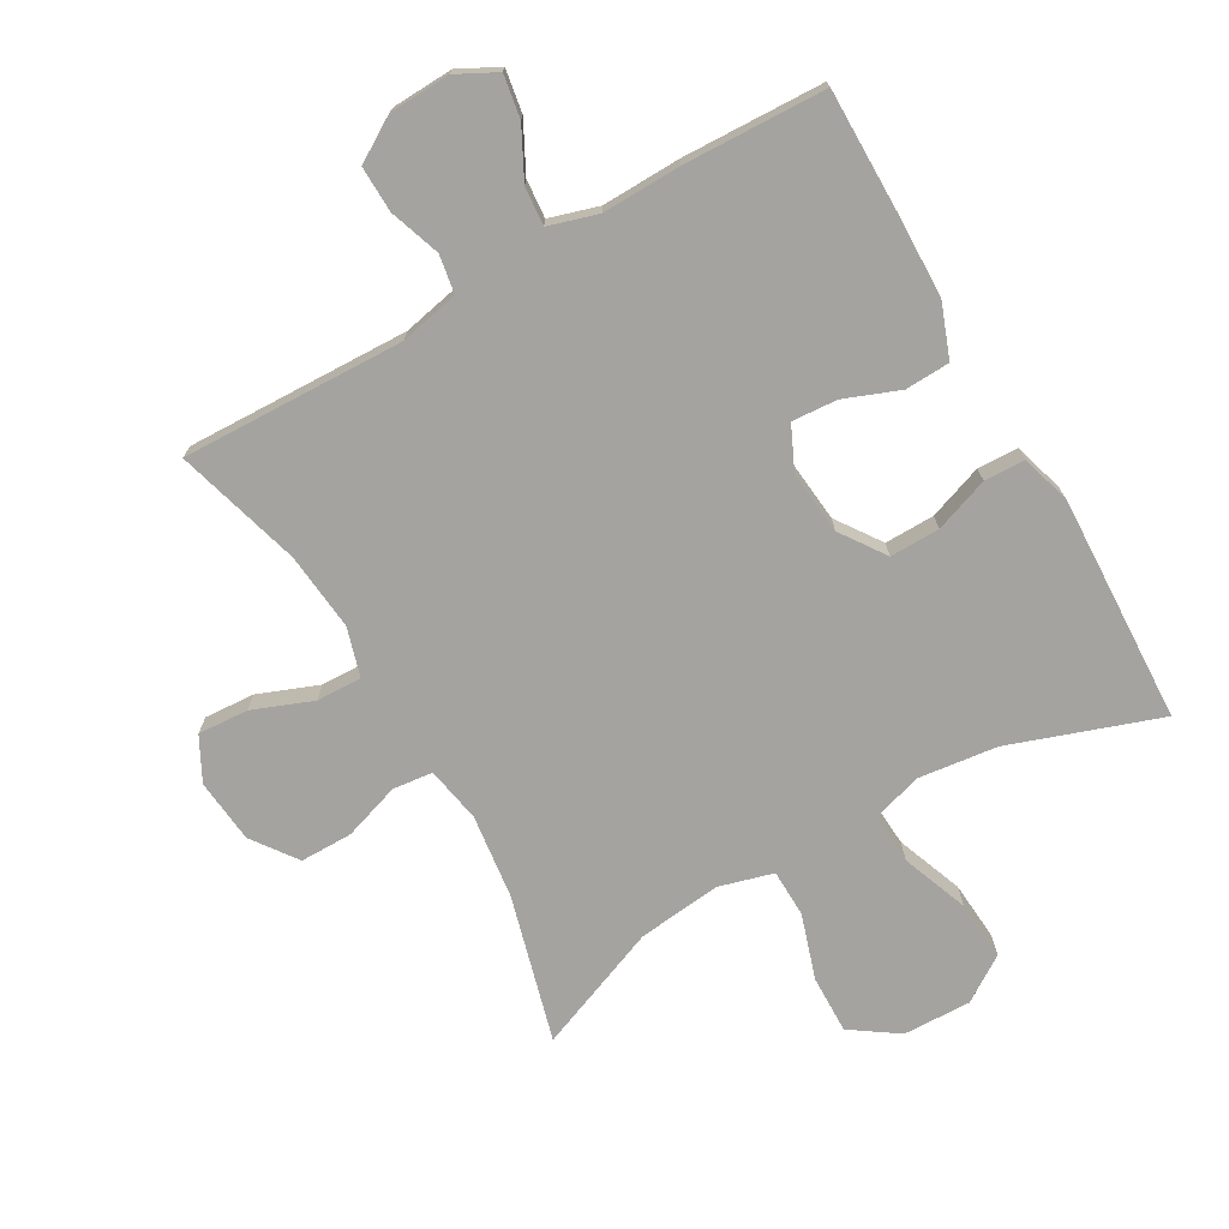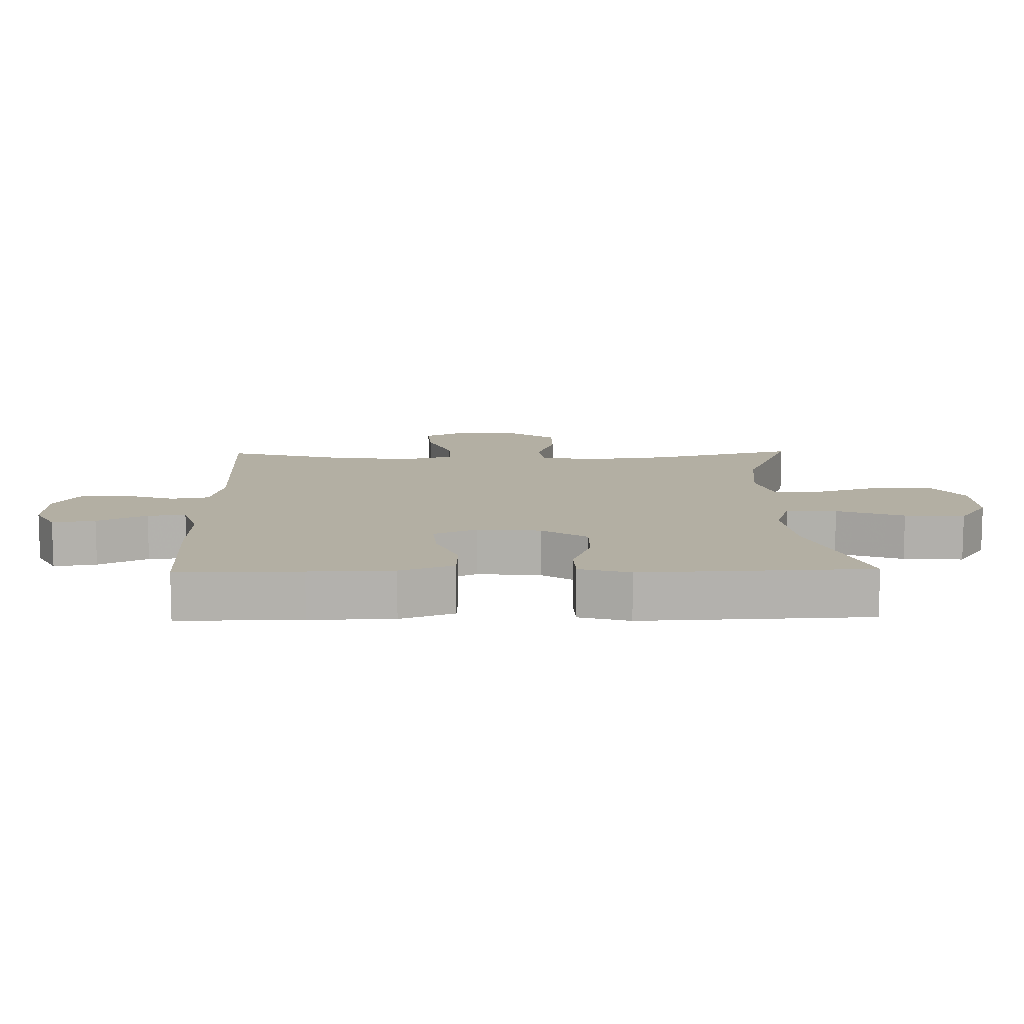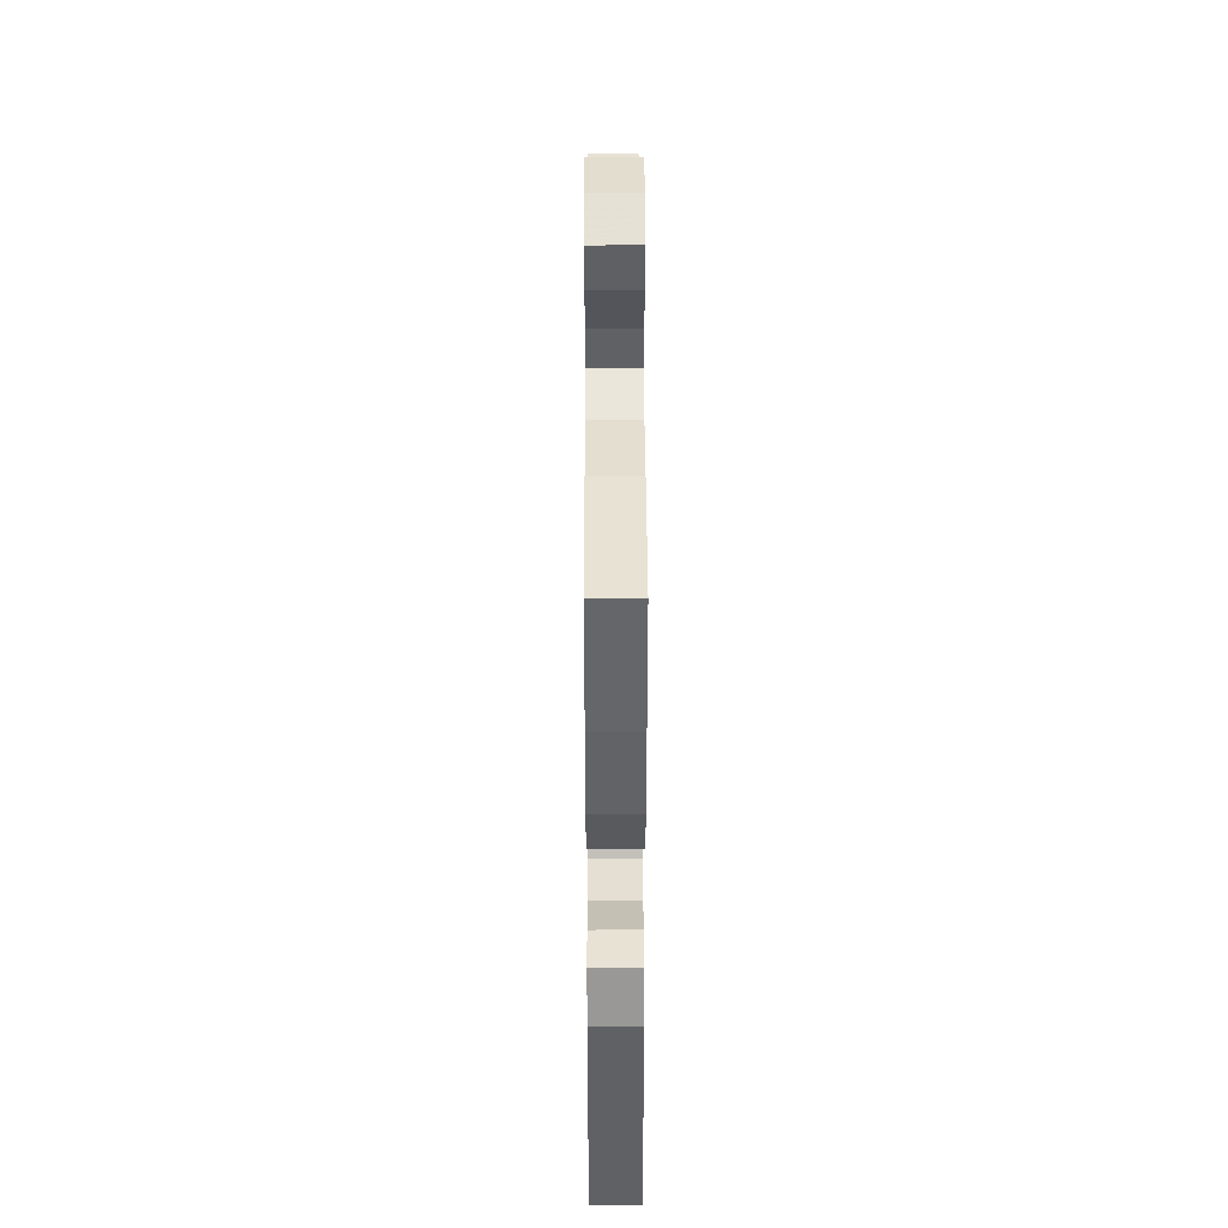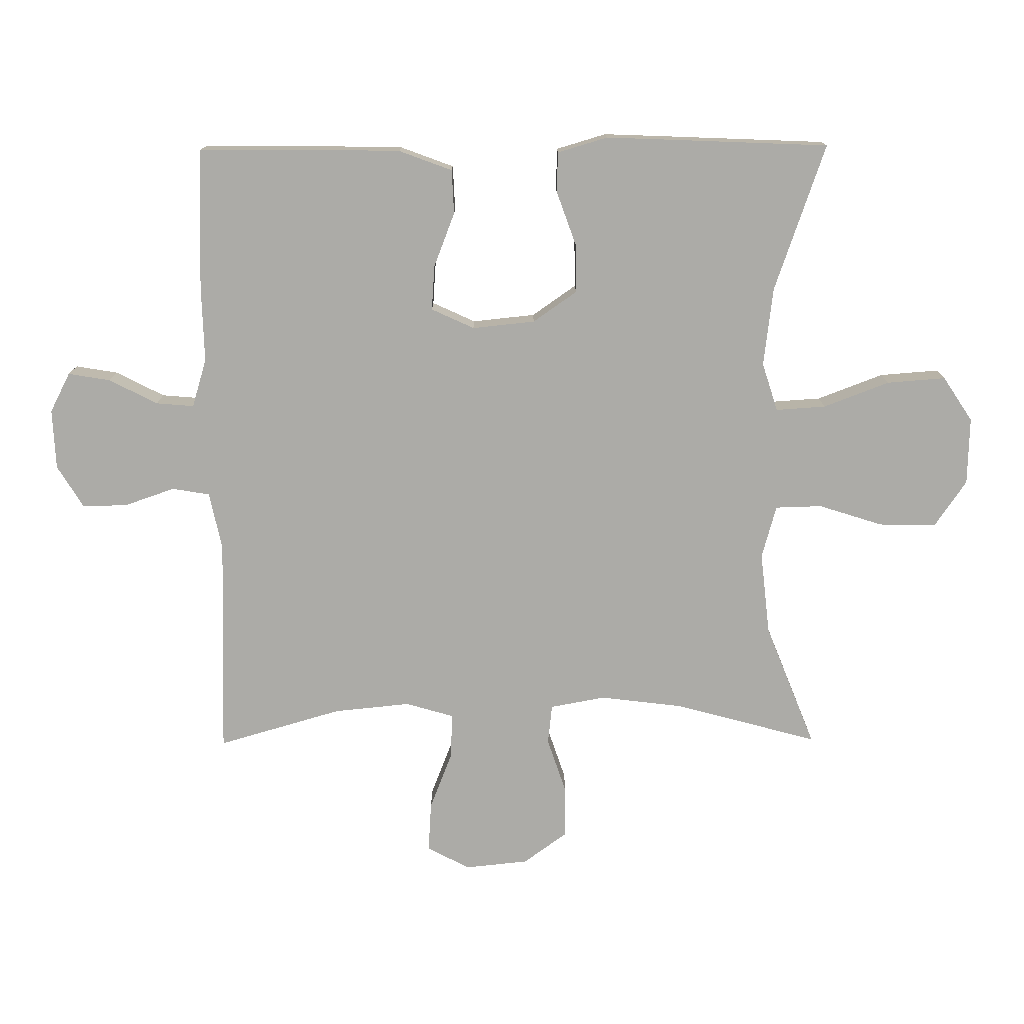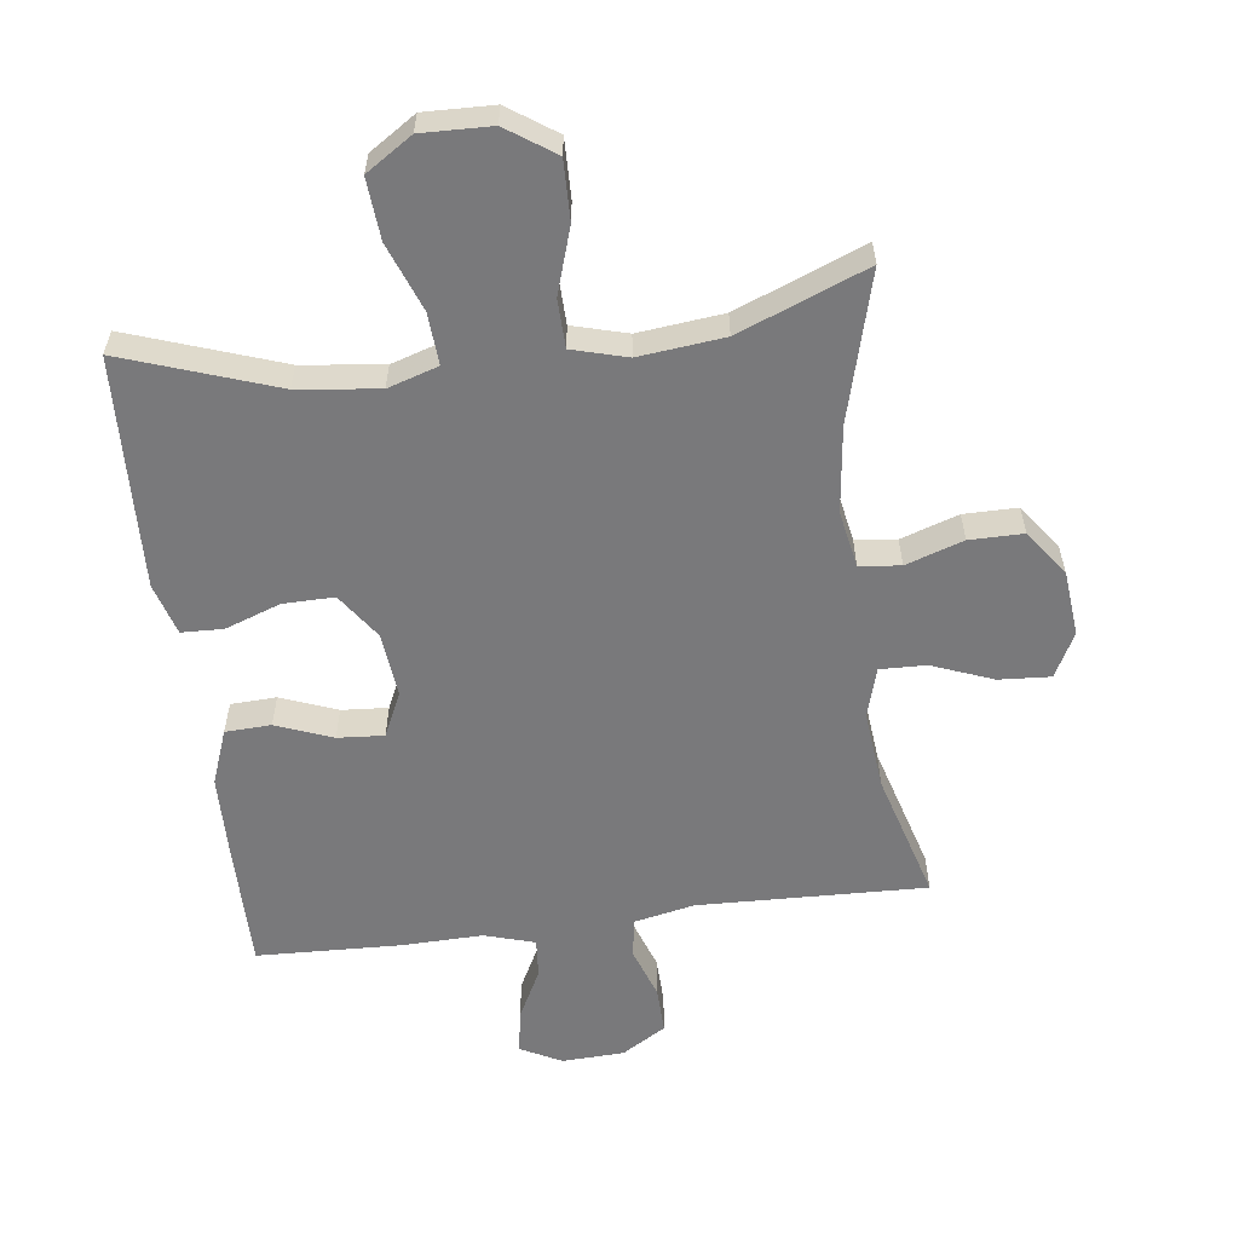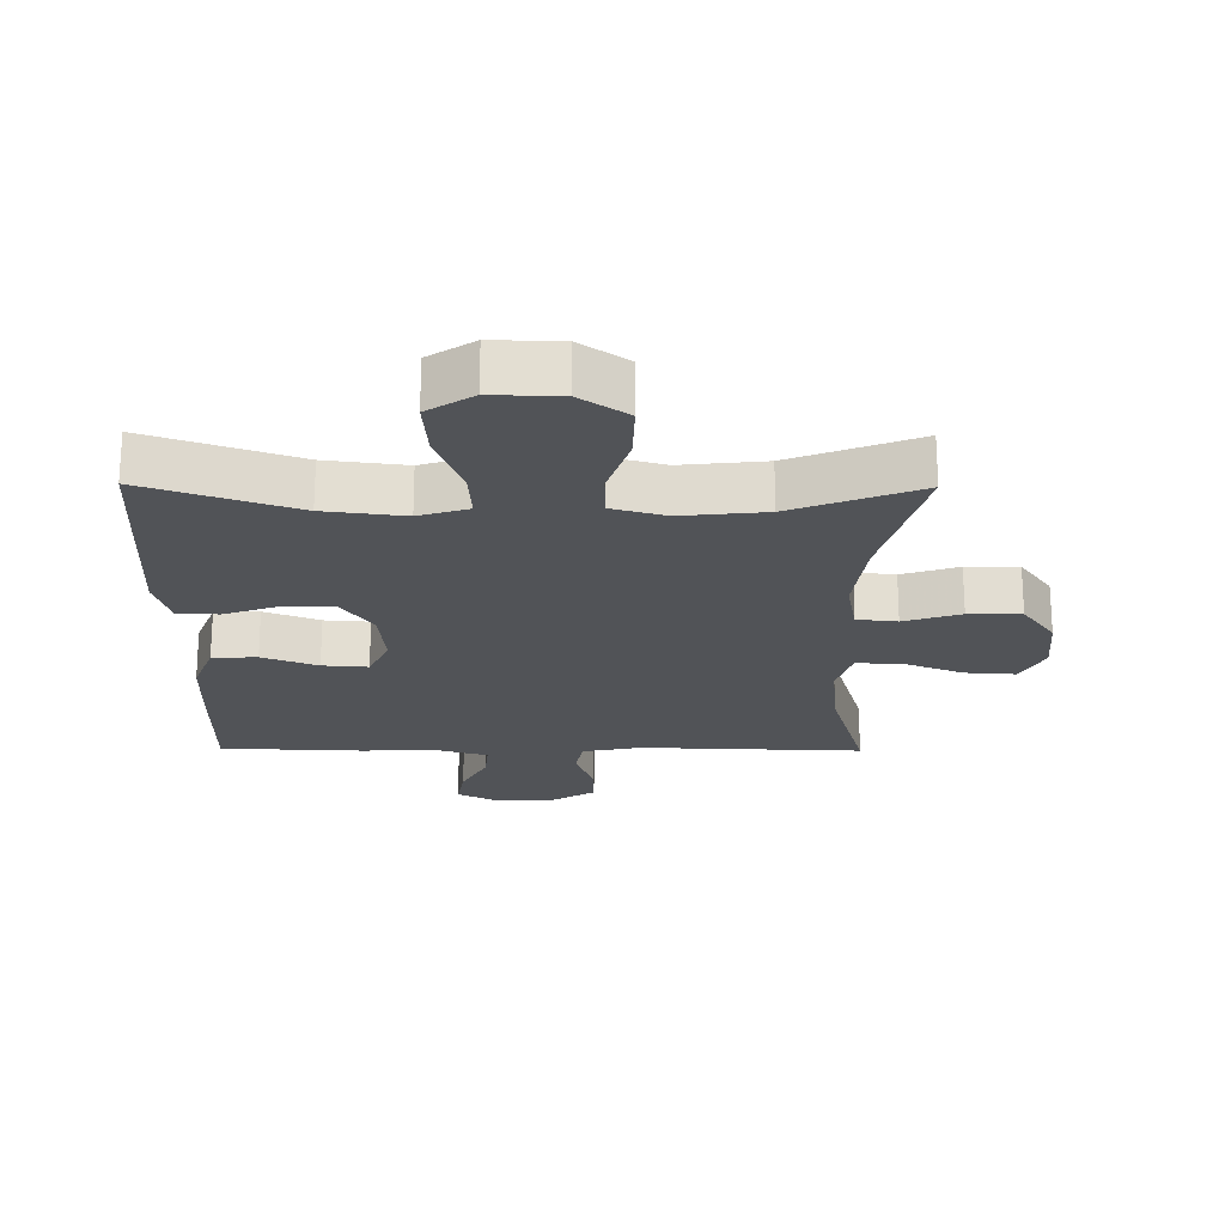
<metadata>
{"format":"obj","ext":"obj","renderer":"f3d","projection":"perspective","resolution":1024,"background":"white","views":[{"elev":-73.0,"azim":29.8,"up":"+Y"},{"elev":11.1,"azim":88.7,"up":"+Y"},{"elev":37.9,"azim":89.8,"up":"+Z"},{"elev":-76.2,"azim":90.4,"up":"+Y"},{"elev":-57.9,"azim":-172.7,"up":"+Y"},{"elev":-21.7,"azim":179.4,"up":"+Y"}]}
</metadata>
<code>
v 0.5 0.07 0.5
v 0.499 0.07 0.311
v 0.496 0.07 0.182
v 0.465 0.07 0.099
v 0.396 0.07 0.096
v 0.311 0.07 0.129
v 0.241 0.07 0.134
v 0.21 0.07 0.067
v 0.22 0.07 -0.031
v 0.268 0.07 -0.1
v 0.345 0.07 -0.099
v 0.429 0.07 -0.069
v 0.492 0.07 -0.071
v 0.515 0.07 -0.149
v 0.51 0.07 -0.27
v 0.5 0.07 -0.5
v 0.27 0.07 -0.42
v 0.147 0.07 -0.405
v 0.071 0.07 -0.429
v 0.076 0.07 -0.507
v 0.115 0.07 -0.61
v 0.122 0.07 -0.702
v 0.052 0.07 -0.748
v -0.053 0.07 -0.745
v -0.126 0.07 -0.695
v -0.124 0.07 -0.605
v -0.092 0.07 -0.505
v -0.094 0.07 -0.432
v -0.177 0.07 -0.409
v -0.306 0.07 -0.423
v -0.5 0.07 -0.5
v -0.439 0.07 -0.275
v -0.423 0.07 -0.145
v -0.439 0.07 -0.059
v -0.501 0.07 -0.052
v -0.588 0.07 -0.081
v -0.669 0.07 -0.081
v -0.719 0.07 -0.012
v -0.729 0.07 0.087
v -0.694 0.07 0.154
v -0.616 0.07 0.149
v -0.524 0.07 0.113
v -0.454 0.07 0.111
v -0.432 0.07 0.186
v -0.444 0.07 0.306
v -0.5 0.07 0.5
v -0.156 0.07 0.489
v -0.065 0.07 0.508
v -0.055 0.07 0.567
v -0.082 0.07 0.645
v -0.084 0.07 0.716
v -0.017 0.07 0.757
v 0.077 0.07 0.761
v 0.139 0.07 0.729
v 0.128 0.07 0.663
v 0.089 0.07 0.587
v 0.084 0.07 0.528
v 0.16 0.07 0.505
v 0.281 0.07 0.508
v 0.5 0 0.5
v 0.499 0 0.311
v 0.496 0 0.182
v 0.465 0 0.099
v 0.396 0 0.096
v 0.311 0 0.129
v 0.241 0 0.134
v 0.21 0 0.067
v 0.22 0 -0.031
v 0.268 0 -0.1
v 0.345 0 -0.099
v 0.429 0 -0.069
v 0.492 0 -0.071
v 0.515 0 -0.149
v 0.51 0 -0.27
v 0.5 0 -0.5
v 0.27 0 -0.42
v 0.147 0 -0.405
v 0.071 0 -0.429
v 0.076 0 -0.507
v 0.115 0 -0.61
v 0.122 0 -0.702
v 0.052 0 -0.748
v -0.053 0 -0.745
v -0.126 0 -0.695
v -0.124 0 -0.605
v -0.092 0 -0.505
v -0.094 0 -0.432
v -0.177 0 -0.409
v -0.306 0 -0.423
v -0.5 0 -0.5
v -0.439 0 -0.275
v -0.423 0 -0.145
v -0.439 0 -0.059
v -0.501 0 -0.052
v -0.588 0 -0.081
v -0.669 0 -0.081
v -0.719 0 -0.012
v -0.729 0 0.087
v -0.694 0 0.154
v -0.616 0 0.149
v -0.524 0 0.113
v -0.454 0 0.111
v -0.432 0 0.186
v -0.444 0 0.306
v -0.5 0 0.5
v -0.156 0 0.489
v -0.065 0 0.508
v -0.055 0 0.567
v -0.082 0 0.645
v -0.084 0 0.716
v -0.017 0 0.757
v 0.077 0 0.761
v 0.139 0 0.729
v 0.128 0 0.663
v 0.089 0 0.587
v 0.084 0 0.528
v 0.16 0 0.505
v 0.281 0 0.508
f 4 5 6
f 3 4 6
f 2 3 6
f 1 2 6
f 59 1 6
f 58 59 6
f 57 58 6 7
f 54 55 56
f 53 54 56
f 52 53 56
f 51 52 56
f 50 51 56
f 49 50 56
f 48 49 56 57
f 57 7 8
f 48 57 8
f 47 48 8
f 47 8 9
f 46 47 9
f 45 46 9
f 40 41 42
f 39 40 42
f 38 39 42
f 37 38 42
f 36 37 42
f 35 36 42
f 34 35 42 43
f 33 34 43 44
f 30 31 32
f 29 30 32 33
f 28 29 33 44
f 25 26 27
f 24 25 27
f 23 24 27
f 22 23 27
f 21 22 27
f 20 21 27
f 19 20 27 28
f 45 9 10
f 44 45 10
f 28 44 10
f 19 28 10
f 18 19 10
f 15 16 17
f 14 15 17
f 13 14 17
f 12 13 17
f 11 12 17
f 10 11 17 18
f 65 64 63
f 65 63 62
f 65 62 61
f 65 61 60
f 65 60 118
f 65 118 117
f 66 65 117 116
f 115 114 113
f 115 113 112
f 115 112 111
f 115 111 110
f 115 110 109
f 115 109 108
f 116 115 108 107
f 67 66 116
f 67 116 107
f 67 107 106
f 68 67 106
f 68 106 105
f 68 105 104
f 101 100 99
f 101 99 98
f 101 98 97
f 101 97 96
f 101 96 95
f 101 95 94
f 102 101 94 93
f 103 102 93 92
f 91 90 89
f 92 91 89 88
f 103 92 88 87
f 86 85 84
f 86 84 83
f 86 83 82
f 86 82 81
f 86 81 80
f 86 80 79
f 87 86 79 78
f 69 68 104
f 69 104 103
f 69 103 87
f 69 87 78
f 69 78 77
f 76 75 74
f 76 74 73
f 76 73 72
f 76 72 71
f 76 71 70
f 77 76 70 69
f 1 60 61 2
f 2 61 62 3
f 3 62 63 4
f 4 63 64 5
f 5 64 65 6
f 6 65 66 7
f 7 66 67 8
f 8 67 68 9
f 9 68 69 10
f 10 69 70 11
f 11 70 71 12
f 12 71 72 13
f 13 72 73 14
f 14 73 74 15
f 15 74 75 16
f 16 75 76 17
f 17 76 77 18
f 18 77 78 19
f 19 78 79 20
f 20 79 80 21
f 21 80 81 22
f 22 81 82 23
f 23 82 83 24
f 24 83 84 25
f 25 84 85 26
f 26 85 86 27
f 27 86 87 28
f 28 87 88 29
f 29 88 89 30
f 30 89 90 31
f 31 90 91 32
f 32 91 92 33
f 33 92 93 34
f 34 93 94 35
f 35 94 95 36
f 36 95 96 37
f 37 96 97 38
f 38 97 98 39
f 39 98 99 40
f 40 99 100 41
f 41 100 101 42
f 42 101 102 43
f 43 102 103 44
f 44 103 104 45
f 45 104 105 46
f 46 105 106 47
f 47 106 107 48
f 48 107 108 49
f 49 108 109 50
f 50 109 110 51
f 51 110 111 52
f 52 111 112 53
f 53 112 113 54
f 54 113 114 55
f 55 114 115 56
f 56 115 116 57
f 57 116 117 58
f 58 117 118 59
f 59 118 60 1

</code>
